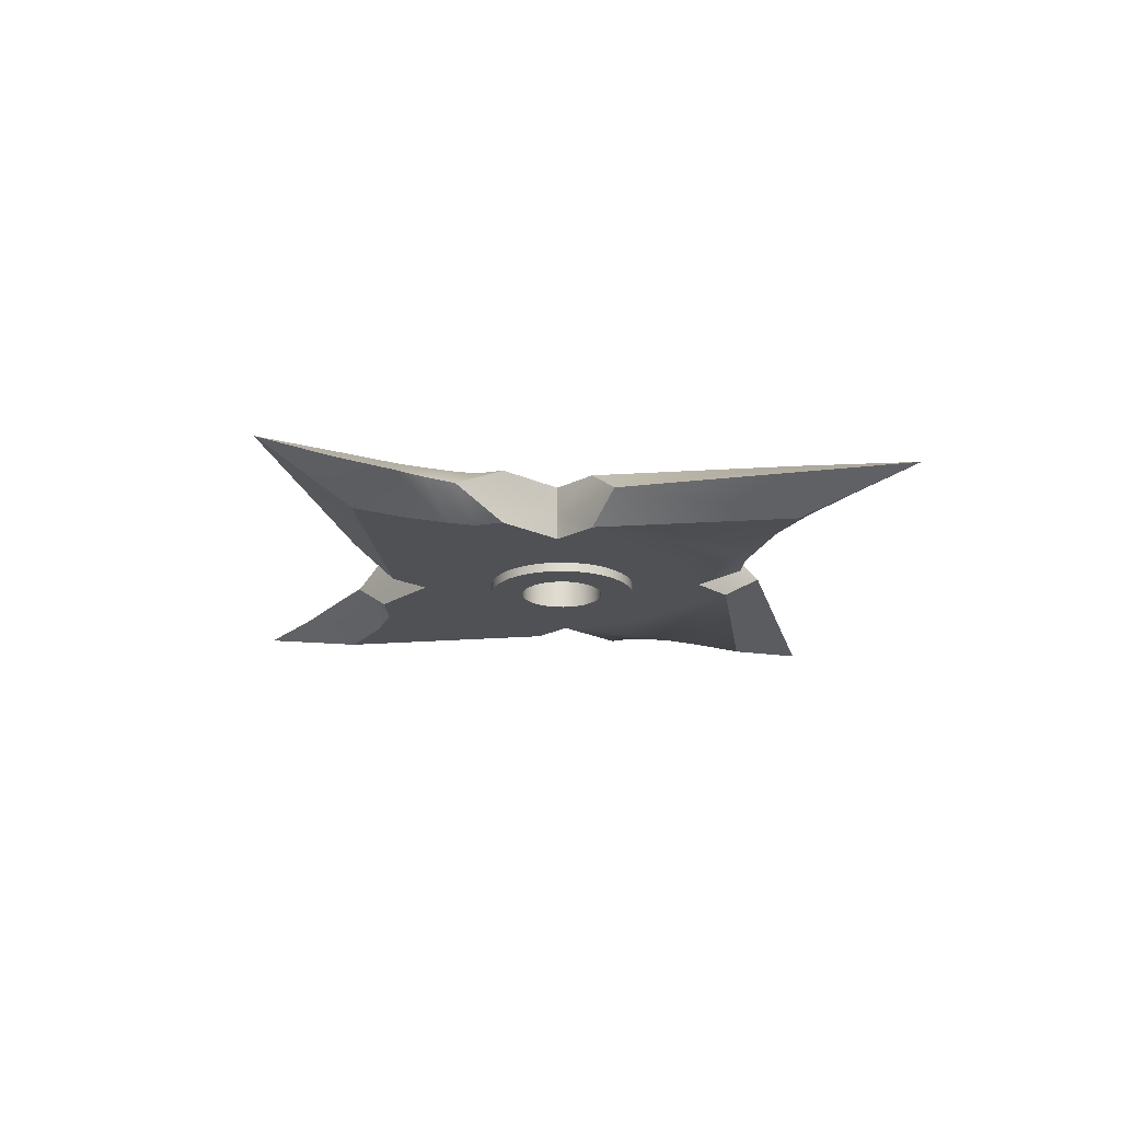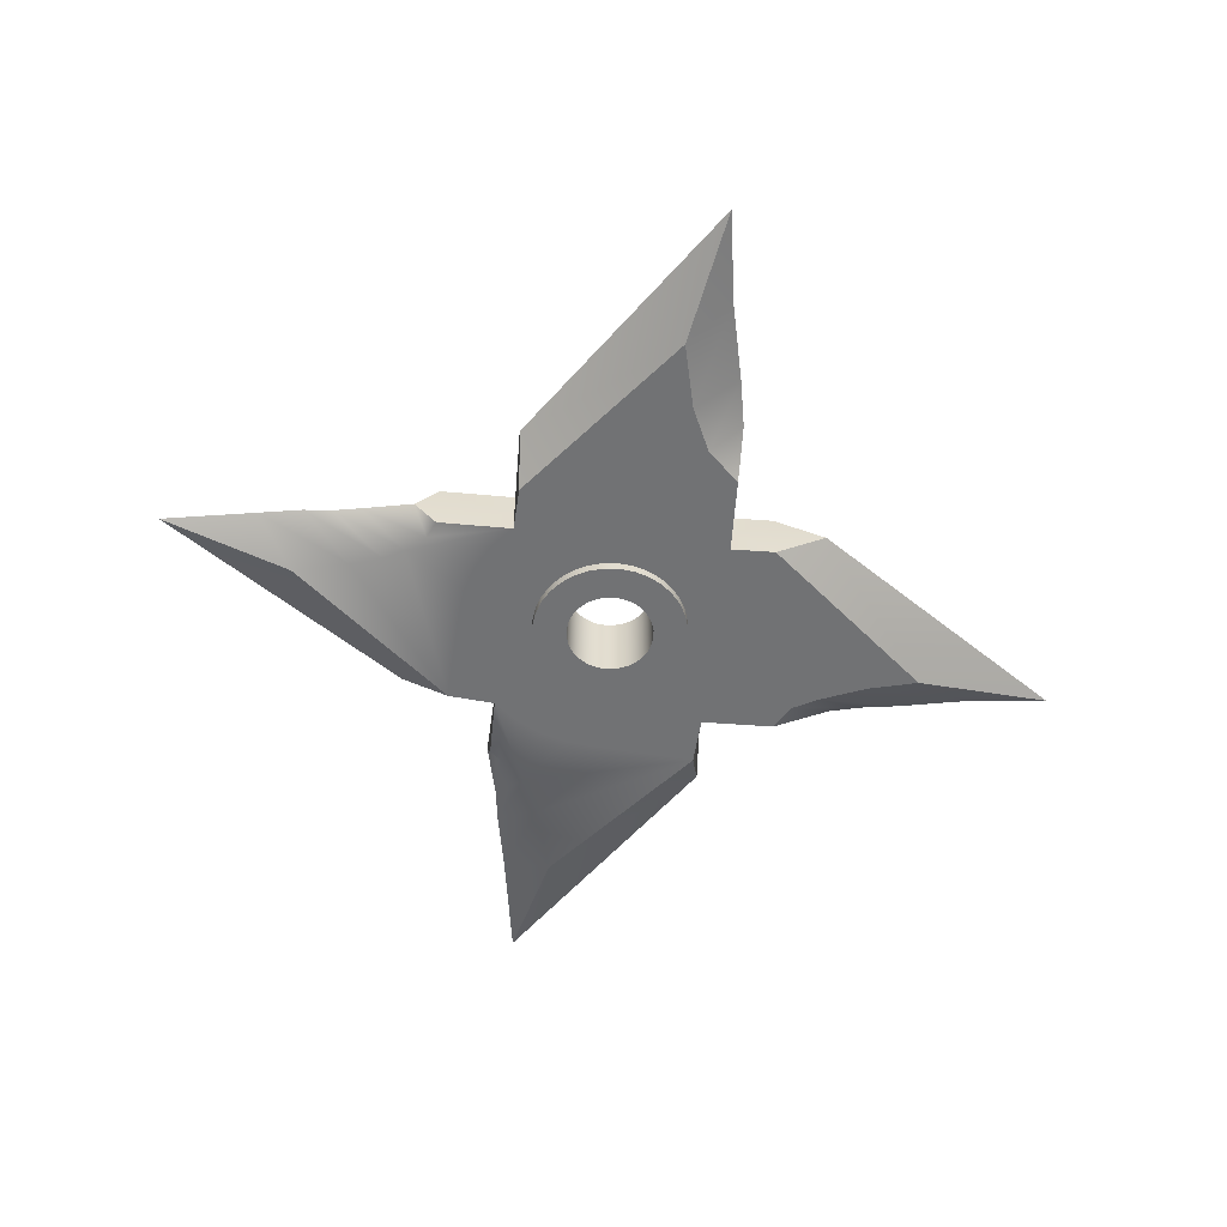
<metadata>
{"format":"obj","ext":"obj","renderer":"f3d","projection":"perspective","resolution":1024,"background":"white","views":[{"elev":-19.6,"azim":136.8,"up":"+Y"},{"elev":-55.4,"azim":-6.5,"up":"+Y"}]}
</metadata>
<code>
v  -0.3133 -0.1547 0.0621
v  -0.2955 -0.1547 0.1208
v  -0.2955 -0.1152 0.1208
v  -0.3133 -0.1152 0.0621
v  -0.0065 0.154 -0.1739
v  -0.0406 0.154 -0.1706
v  -0.0406 0.1145 -0.1706
v  -0.0065 0.1145 -0.1739
v  -0.0406 0.154 0.1728
v  -0.0065 0.154 0.1762
v  -0.0065 0.1145 0.1762
v  -0.0406 0.1145 0.1728
v  0.1686 0.154 0.0011
v  0.1652 0.154 -0.033
v  0.1652 0.1145 -0.033
v  0.1686 0.1145 0.0011
v  -0.1682 0.154 -0.0659
v  -0.1782 0.154 -0.033
v  -0.1782 0.1145 -0.033
v  -0.1682 0.1145 -0.0659
v  -0.3193 0.154 0.0011
v  -0.3133 0.154 -0.0599
v  -0.3133 0.1145 -0.0599
v  -0.3193 0.1145 0.0011
v  0.1391 0.154 0.0984
v  0.1552 0.154 0.0681
v  0.1552 0.1145 0.0681
v  0.1391 0.1145 0.0984
v  0.0605 0.154 -0.1606
v  0.0277 0.154 -0.1706
v  0.0277 0.1145 -0.1706
v  0.0605 0.1145 -0.1606
v  0.0546 0.154 0.308
v  -0.0065 0.154 0.314
v  -0.0065 0.1145 0.314
v  0.0546 0.1145 0.308
v  -0.1262 0.154 0.2902
v  -0.1803 0.154 0.2612
v  -0.1803 0.1145 0.2612
v  -0.1262 0.1145 0.2902
v  0.3004 0.154 0.0621
v  0.2826 0.154 0.1208
v  0.2826 0.1145 0.1208
v  0.3004 0.1145 0.0621
v  -0.0065 0.154 -0.3117
v  0.0546 0.154 -0.3057
v  0.0546 0.1145 -0.3057
v  -0.0065 0.1145 -0.3117
v  0.0277 -0.1547 0.1728
v  -0.0065 -0.1547 0.1762
v  -0.0065 -0.1152 0.1762
v  0.0277 -0.1152 0.1728
v  -0.1815 -0.1547 0.0011
v  -0.1782 -0.1547 -0.033
v  -0.1782 -0.1152 -0.033
v  -0.1815 -0.1152 0.0011
v  0.1652 -0.1547 0.0353
v  0.1552 -0.1547 0.0681
v  0.1552 -0.1152 0.0681
v  0.1652 -0.1152 0.0353
v  -0.0065 -0.1547 -0.1739
v  0.0277 -0.1547 -0.1706
v  0.0277 -0.1152 -0.1706
v  -0.0065 -0.1152 -0.1739
v  -0.0735 -0.1547 0.1628
v  -0.1037 -0.1547 0.1467
v  -0.1037 -0.1152 0.1467
v  -0.0735 -0.1152 0.1628
v  -0.3193 -0.1547 0.0011
v  -0.3193 -0.1152 0.0011
v  0.3004 -0.1547 0.0621
v  0.3064 -0.1547 0.0011
v  0.3064 -0.1152 0.0011
v  0.3004 -0.1152 0.0621
v  -0.2666 -0.1547 -0.1727
v  -0.2955 -0.1547 -0.1186
v  -0.2955 -0.1152 -0.1186
v  -0.2666 -0.1152 -0.1727
v  -0.1262 -0.1547 0.2902
v  -0.0675 -0.1547 0.308
v  -0.0675 -0.1152 0.308
v  -0.1262 -0.1152 0.2902
v  0.1673 -0.1547 -0.259
v  0.1132 -0.1547 -0.2879
v  0.1132 -0.1152 -0.2879
v  0.1673 -0.1152 -0.259
v  0.1173 0.154 0.1249
v  0.1173 0.1145 0.1249
v  -0.0735 0.154 -0.1606
v  -0.1037 0.154 -0.1444
v  -0.1037 0.1145 -0.1444
v  -0.0735 0.1145 -0.1606
v  -0.152 0.154 0.0984
v  -0.1303 0.154 0.1249
v  -0.1303 0.1145 0.1249
v  -0.152 0.1145 0.0984
v  -0.2277 0.154 0.2223
v  -0.2277 0.1145 0.2223
v  0.1552 0.154 -0.0659
v  0.1391 0.154 -0.0961
v  0.1391 0.1145 -0.0961
v  0.1552 0.1145 -0.0659
v  -0.2277 0.154 -0.2201
v  -0.1803 0.154 -0.259
v  -0.1803 0.1145 -0.259
v  -0.2277 0.1145 -0.2201
v  0.0277 0.154 0.1728
v  0.0605 0.154 0.1628
v  0.0605 0.1145 0.1628
v  0.0277 0.1145 0.1728
v  -0.2955 0.154 0.1208
v  -0.3133 0.154 0.0621
v  -0.3133 0.1145 0.0621
v  -0.2955 0.1145 0.1208
v  0.1673 0.154 0.2612
v  0.1132 0.154 0.2902
v  0.1132 0.1145 0.2902
v  0.1673 0.1145 0.2612
v  0.2147 0.154 -0.2201
v  0.2536 0.154 -0.1727
v  0.2536 0.1145 -0.1727
v  0.2147 0.1145 -0.2201
v  0.2252 -0.1152 -0.5582
v  0.3298 -0.1152 -0.5022
v  0.2826 -0.1152 -0.1186
v  0.5528 -0.1152 -0.2306
v  0.5873 -0.1152 -0.117
v  0.3004 -0.1152 -0.0599
v  0.2826 -0.1152 0.1208
v  0.5528 -0.1152 0.2328
v  0.4969 -0.1152 0.3374
v  0.2536 -0.1152 0.1749
v  0.1132 -0.1152 0.2902
v  0.2252 -0.1152 0.5604
v  0.1116 -0.1152 0.5949
v  0.0546 -0.1152 0.308
v  -0.5658 -0.1152 0.2328
v  -0.6002 -0.1152 0.1192
v  -0.5658 -0.1152 -0.2306
v  -0.5098 -0.1152 -0.3352
v  -0.1262 -0.1152 -0.2879
v  -0.2382 -0.1152 -0.5582
v  -0.1246 -0.1152 -0.5926
v  -0.0675 -0.1152 -0.3057
v  -0.2382 -0.1152 0.5604
v  -0.3428 -0.1152 0.5045
v  -0.1803 -0.1152 0.2612
v  0.0546 -0.1152 -0.3057
v  0.1116 -0.1152 -0.5926
v  0.2536 -0.1152 -0.1727
v  0.4969 -0.1152 -0.3352
v  0.5873 -0.1152 0.1192
v  0.1673 -0.1152 0.2612
v  0.3298 -0.1152 0.5045
v  -0.1246 -0.1152 0.5949
v  -0.2666 -0.1152 0.1749
v  -0.5098 -0.1152 0.3374
v  -0.3133 -0.1152 -0.0599
v  -0.6002 -0.1152 -0.117
v  -0.1803 -0.1152 -0.259
v  -0.3428 -0.1152 -0.5022
v  -0.0065 -0.1152 -0.3117
v  -0.0065 -0.1152 -0.6043
v  0.2147 -0.1152 -0.2201
v  0.4216 -0.1152 -0.427
v  0.5989 -0.1152 0.0011
v  0.2147 -0.1152 0.2223
v  0.4216 -0.1152 0.4292
v  -0.0065 -0.1152 0.314
v  -0.0065 -0.1152 0.6065
v  -0.2277 -0.1152 0.2223
v  -0.4345 -0.1152 0.4292
v  -0.6119 -0.1152 0.0011
v  -0.2277 -0.1152 -0.2201
v  -0.4345 -0.1152 -0.427
v  -1.062 -0.1152 0.1893
v  -1.29 -0.1152 0.134
v  -0.6271 -0.1152 -0.4109
v  -0.9334 -0.1152 0.2322
v  -0.8501 -0.1152 0.2802
v  -0.7694 -0.1152 0.3508
v  -0.7366 -0.1152 0.424
v  -0.2014 -0.1152 -0.9765
v  -0.1271 -0.1152 -1.278
v  0.4128 -0.1152 -0.6286
v  -0.2814 -0.1152 -0.8166
v  -0.3828 -0.1152 -0.7184
v  -0.431 -0.1152 -0.6802
v  1.074 -0.1152 -0.18
v  1.275 -0.1152 -0.1276
v  0.6002 -0.1152 0.4361
v  0.882 -0.1152 -0.2585
v  0.7774 -0.1152 -0.3152
v  0.7185 -0.1152 -0.4165
v  0.1925 -0.1152 1.044
v  0.1271 -0.1152 1.312
v  -0.4284 -0.1152 0.6082
v  0.2762 -0.1152 0.8622
v  0.4072 -0.1152 0.7375
v  -0.1303 -0.1547 -0.1227
v  -0.1037 -0.1547 -0.1444
v  -0.1037 -0.1152 -0.1444
v  -0.1303 -0.1152 -0.1227
v  -0.1303 -0.1547 0.1249
v  -0.1303 -0.1152 0.1249
v  0.1173 -0.1547 -0.1227
v  0.1391 -0.1547 -0.0961
v  0.1391 -0.1152 -0.0961
v  0.1173 -0.1152 -0.1227
v  -0.1682 -0.1547 0.0681
v  -0.1782 -0.1547 0.0353
v  -0.1782 -0.1152 0.0353
v  -0.1682 -0.1152 0.0681
v  -0.2277 -0.1547 -0.2201
v  0.0908 -0.1547 0.1467
v  0.0605 -0.1547 0.1628
v  0.0605 -0.1152 0.1628
v  0.0908 -0.1152 0.1467
v  -0.0675 -0.1547 -0.3057
v  -0.1262 -0.1547 -0.2879
v  0.2147 -0.1547 -0.2201
v  -0.2666 -0.1547 0.1749
v  0.1673 -0.1547 0.2612
v  0.2147 -0.1547 0.2223
v  0.3004 -0.1547 -0.0599
v  0.2826 -0.1547 -0.1186
v  -0.1815 0.154 0.0011
v  -0.1815 0.1145 0.0011
v  0.1652 0.154 0.0353
v  0.1652 0.1145 0.0353
v  -0.1037 0.154 0.1467
v  -0.0735 0.154 0.1628
v  -0.0735 0.1145 0.1628
v  -0.1037 0.1145 0.1467
v  -0.2955 0.154 -0.1186
v  -0.2666 0.154 -0.1727
v  -0.2666 0.1145 -0.1727
v  -0.2955 0.1145 -0.1186
v  -0.0675 0.154 0.308
v  -0.0675 0.1145 0.308
v  0.3064 0.154 0.0011
v  0.3064 0.1145 0.0011
v  0.1132 0.154 -0.2879
v  0.1673 0.154 -0.259
v  0.1673 0.1145 -0.259
v  0.1132 0.1145 -0.2879
v  -0.1682 -0.1547 -0.0659
v  -0.152 -0.1547 -0.0961
v  -0.152 -0.1152 -0.0961
v  -0.1682 -0.1152 -0.0659
v  -0.0065 -0.1547 -0.3117
v  -0.0406 -0.1547 0.1728
v  -0.0406 -0.1152 0.1728
v  0.1686 -0.1547 0.0011
v  0.1686 -0.1152 0.0011
v  -0.3133 -0.1547 -0.0599
v  -0.0065 -0.1547 0.314
v  0.0605 -0.1547 -0.1606
v  0.0908 -0.1547 -0.1444
v  0.0908 -0.1152 -0.1444
v  0.0605 -0.1152 -0.1606
v  0.0546 -0.1547 -0.3057
v  0.2536 -0.1547 0.1749
v  0.2826 -0.1547 0.1208
v  0.3298 0.1145 -0.5022
v  0.2252 0.1145 -0.5582
v  0.5873 0.1145 -0.117
v  0.5528 0.1145 -0.2306
v  0.2826 0.1145 -0.1186
v  0.3004 0.1145 -0.0599
v  0.4969 0.1145 0.3374
v  0.5528 0.1145 0.2328
v  0.2536 0.1145 0.1749
v  0.1116 0.1145 0.5949
v  0.2252 0.1145 0.5604
v  -0.6002 0.1145 0.1192
v  -0.5658 0.1145 0.2328
v  -0.5098 0.1145 -0.3352
v  -0.5658 0.1145 -0.2306
v  -0.1246 0.1145 -0.5926
v  -0.2382 0.1145 -0.5582
v  -0.1262 0.1145 -0.2879
v  -0.0675 0.1145 -0.3057
v  -0.3428 0.1145 0.5045
v  -0.2382 0.1145 0.5604
v  0.1116 0.1145 -0.5926
v  0.4969 0.1145 -0.3352
v  0.5873 0.1145 0.1192
v  0.3298 0.1145 0.5045
v  -0.1246 0.1145 0.5949
v  -0.5098 0.1145 0.3374
v  -0.2666 0.1145 0.1749
v  -0.6002 0.1145 -0.117
v  -0.3428 0.1145 -0.5022
v  -0.0065 0.1145 -0.6043
v  0.4216 0.1145 -0.427
v  0.5989 0.1145 0.0011
v  0.4216 0.1145 0.4292
v  0.2147 0.1145 0.2223
v  -0.0065 0.1145 0.6065
v  -0.4345 0.1145 0.4292
v  -0.6119 0.1145 0.0011
v  -0.4345 0.1145 -0.427
v  -0.7366 0.1145 0.424
v  -0.6271 0.1145 -0.4109
v  -0.7694 0.1145 0.3508
v  -0.8501 0.1145 0.2802
v  -0.9334 0.1145 0.2322
v  -1.062 0.1145 0.1893
v  -1.29 0.1145 0.134
v  0.4128 0.1145 -0.6286
v  -0.1271 0.1145 -1.278
v  -0.2014 0.1145 -0.9765
v  -0.2814 0.1145 -0.8166
v  -0.3828 0.1145 -0.7184
v  -0.431 0.1145 -0.6802
v  0.7185 0.1145 -0.4165
v  0.6002 0.1145 0.4361
v  0.7774 0.1145 -0.3152
v  0.882 0.1145 -0.2585
v  1.074 0.1145 -0.18
v  1.275 0.1145 -0.1276
v  0.4072 0.1145 0.7375
v  -0.4284 0.1145 0.6011
v  0.2762 0.1145 0.8622
v  0.1925 0.1145 1.044
v  0.1271 0.1145 1.288
v  0.1552 -0.1152 -0.0659
v  -0.3161 -0.0004 -1.372
v  -0.366 -0.0004 -1.121
v  -1.442 -0.0004 0.3153
v  -1.264 -0.0004 0.349
v  -0.1782 0.1145 0.0353
v  -0.1682 0.1145 0.0681
v  0.2336 -0.0004 1.821
v  0.2946 -0.0004 1.442
v  -0.3858 -0.0004 -0.9863
v  -0.4413 -0.0004 -0.7557
v  -0.448 -0.0004 0.8021
v  0.1391 -0.1152 0.0984
v  0.1173 -0.1152 0.1249
v  1.502 -0.0004 -0.282
v  1.237 -0.0004 -0.3375
v  -0.1303 0.1145 -0.1227
v  0.1652 -0.1152 -0.033
v  -0.2363 -0.0004 -1.833
v  -0.0735 -0.1152 -0.1606
v  -1.829 -0.0004 0.2428
v  -0.8206 -0.0004 -0.4318
v  -0.8299 -0.0004 0.4262
v  -0.4345 -0.0004 0.4292
v  0.0908 0.1145 0.1467
v  1.846 -0.0004 -0.2401
v  0.8069 -0.0004 0.4528
v  -0.0406 -0.1152 -0.1706
v  0.4548 -0.0004 -0.8022
v  0.0908 0.1145 -0.1444
v  -0.4345 -0.0004 -0.427
v  -1.038 -0.0004 0.3816
v  0.4083 -0.0004 0.9198
v  0.4216 -0.0004 0.4292
v  -1.15 -0.0004 0.3592
v  0.4216 -0.0004 -0.427
v  0.9581 -0.0004 -0.395
v  0.1173 0.1145 -0.1227
v  -0.152 0.1145 -0.0961
v  -0.152 -0.1152 0.0984
v  0.3689 -0.0004 1.122
v  1.093 -0.0004 -0.3609
v  0.1552 -0.1547 -0.0659
v  0.1652 -0.1547 -0.033
v  0.1391 -0.1547 0.0984
v  0.1132 -0.1547 0.2902
v  0.0546 -0.1547 0.308
v  -0.0735 -0.1547 -0.1606
v  -0.0406 -0.1547 -0.1706
v  -0.1803 -0.1547 0.2612
v  0.2536 -0.1547 -0.1727
v  -0.1803 -0.1547 -0.259
v  -0.152 -0.1547 0.0984
v  0.1173 -0.1547 0.1249
v  -0.2277 -0.1547 0.2223
v  0.0908 0.154 -0.1444
v  0.3004 0.154 -0.0599
v  0.2826 0.154 -0.1186
v  0.2536 0.154 0.1749
v  -0.0675 0.154 -0.3057
v  -0.1262 0.154 -0.2879
v  -0.1682 0.154 0.0681
v  -0.1782 0.154 0.0353
v  -0.152 0.154 -0.0961
v  0.0908 0.154 0.1467
v  -0.2666 0.154 0.1749
v  0.1173 0.154 -0.1227
v  0.2147 0.154 0.2223
v  -0.1303 0.154 -0.1227
g default
f 1 2 3 4
f 5 6 7 8
f 9 10 11 12
f 13 14 15 16
f 17 18 19 20
f 21 22 23 24
f 25 26 27 28
f 29 30 31 32
f 33 34 35 36
f 37 38 39 40
f 41 42 43 44
f 45 46 47 48
f 49 50 51 52
f 53 54 55 56
f 57 58 59 60
f 61 62 63 64
f 65 66 67 68
f 69 1 4 70
f 71 72 73 74
f 75 76 77 78
f 79 80 81 82
f 83 84 85 86
f 87 25 28 88
f 89 90 91 92
f 93 94 95 96
f 38 97 98 39
f 99 100 101 102
f 103 104 105 106
f 107 108 109 110
f 111 112 113 114
f 115 116 117 118
f 119 120 121 122
f 85 123 124 86
f 125 126 127 128
f 129 130 131 132
f 133 134 135 136
f 3 137 138 4
f 77 139 140 78
f 141 142 143 144
f 82 145 146 147
f 148 149 123 85
f 150 151 126 125
f 74 152 130 129
f 153 154 134 133
f 81 155 145 82
f 156 157 137 3
f 158 159 139 77
f 160 161 142 141
f 162 163 149 148
f 164 165 151 150
f 73 166 152 74
f 167 168 154 153
f 169 170 155 81
f 171 172 157 156
f 70 173 159 158
f 174 175 161 160
f 86 124 165 164
f 128 127 166 73
f 132 131 168 167
f 136 135 170 169
f 78 140 175 174
f 144 143 163 162
f 147 146 172 171
f 4 138 173 70
f 176 177 178 179
f 180 179 178 173
f 178 175 140 139
f 178 139 159 173
f 180 173 138 137
f 180 137 157 172
f 181 180 172 182
f 183 184 185 186
f 185 165 124 123
f 185 123 149 163
f 186 185 163 143
f 186 143 142 161
f 186 161 175 187
f 187 175 188
f 189 190 191 192
f 191 168 131 130
f 191 130 152 166
f 192 191 166 127
f 192 127 126 151
f 192 151 165 193
f 193 165 194
f 195 196 197 198
f 197 172 146 145
f 197 145 155 170
f 198 197 170 135
f 198 135 134 154
f 198 154 168 199
f 200 201 202 203
f 66 204 205 67
f 206 207 208 209
f 210 211 212 213
f 214 75 78 174
f 215 216 217 218
f 219 220 141 144
f 221 83 86 164
f 2 222 156 3
f 223 224 167 153
f 225 226 125 128
f 10 107 110 11
f 18 227 228 19
f 26 229 230 27
f 30 5 8 31
f 231 232 233 234
f 112 21 24 113
f 235 236 237 238
f 239 37 40 240
f 241 41 44 242
f 211 53 56 212
f 243 244 245 246
f 247 248 249 250
f 251 219 144 162
f 252 65 68 253
f 254 57 60 255
f 72 225 128 73
f 76 256 158 77
f 80 257 169 81
f 258 259 260 261
f 84 262 148 85
f 263 264 129 132
f 265 266 246 245
f 267 268 269 270
f 271 272 43 273
f 274 275 117 36
f 276 277 114 113
f 278 279 238 237
f 280 281 282 283
f 284 285 40 39
f 266 286 47 246
f 268 287 121 269
f 272 288 44 43
f 275 289 118 117
f 285 290 240 40
f 277 291 292 114
f 279 293 23 238
f 281 294 105 282
f 286 295 48 47
f 287 296 122 121
f 288 297 242 44
f 289 298 299 118
f 290 300 35 240
f 291 301 98 292
f 293 302 24 23
f 294 303 106 105
f 296 265 245 122
f 297 267 270 242
f 298 271 273 299
f 300 274 36 35
f 303 278 237 106
f 295 280 283 48
f 301 284 39 98
f 302 276 113 24
f 304 301 291 277
f 304 277 276 302
f 278 303 305 279
f 293 279 305 302
f 304 302 305 306
f 307 306 305 308
f 309 308 305 310
f 311 312 313 314
f 311 314 315 316
f 316 303 294 281
f 316 281 280 295
f 311 316 295 286
f 311 286 266 265
f 311 265 296
f 317 296 287 268
f 317 268 267 297
f 271 298 318 272
f 288 272 318 297
f 317 297 318 319
f 320 319 318 321
f 321 318 322
f 323 298 289 275
f 323 275 274 300
f 284 301 324 285
f 290 285 324 300
f 323 300 324 325
f 326 325 324 327
f 102 101 208 328
f 313 329 330 314
f 309 331 332 308
f 333 334 213 212
f 12 11 51 253
f 327 335 336 326
f 315 337 338 316
f 233 12 253 68
f 327 324 339 335
f 88 28 340 341
f 321 342 343 320
f 91 344 203 202
f 15 102 328 345
f 312 346 329 313
f 92 91 202 347
f 228 333 212 56
f 31 8 64 63
f 310 348 331 309
f 32 31 63 261
f 310 305 349 348
f 304 350 351 301
f 234 233 68 67
f 324 301 351 339
f 352 88 341 218
f 322 353 342 321
f 109 352 218 217
f 322 318 354 353
f 7 92 347 355
f 16 15 345 255
f 312 311 356 346
f 19 228 56 55
f 20 19 55 250
f 357 32 261 260
f 305 303 358 349
f 306 359 350 304
f 95 234 67 205
f 323 360 361 298
f 307 362 359 306
f 110 109 217 52
f 318 298 361 354
f 230 16 255 60
f 311 296 363 356
f 8 7 355 64
f 27 230 60 59
f 317 364 363 296
f 365 357 260 209
f 316 338 358 303
f 366 20 250 249
f 96 95 205 367
f 308 332 362 307
f 334 96 367 213
f 325 368 360 323
f 326 336 368 325
f 11 110 52 51
f 319 369 364 317
f 28 27 59 340
f 320 343 369 319
f 101 365 209 208
f 314 330 337 315
f 344 366 249 203
f 330 329 183 186
f 332 331 176 179
f 336 335 196 195
f 338 337 187 188
f 339 197 196 335
f 343 342 189 192
f 329 346 184 183
f 331 348 177 176
f 349 178 177 348
f 351 350 182 172
f 351 172 197 339
f 342 353 190 189
f 354 191 190 353
f 356 185 184 346
f 358 175 178 349
f 350 359 181 182
f 361 360 199 168
f 359 362 180 181
f 361 168 191 354
f 363 165 185 356
f 363 364 194 165
f 358 338 188 175
f 362 332 179 180
f 360 368 198 199
f 368 336 195 198
f 364 369 193 194
f 369 343 192 193
f 337 330 186 187
f 258 84 83 259
f 370 226 225 371
f 58 264 263 372
f 216 373 374 49
f 375 220 219 376
f 65 79 377 66
f 210 2 1 211
f 247 76 75 248
f 62 262 84 258
f 207 378 226 370
f 57 71 264 58
f 215 223 373 216
f 54 256 76 247
f 201 379 220 375
f 252 80 79 65
f 380 222 2 210
f 61 251 262 62
f 206 221 378 207
f 254 72 71 57
f 381 224 223 215
f 204 382 222 380
f 53 69 256 54
f 200 214 379 201
f 50 257 80 252
f 259 83 221 206
f 371 225 72 254
f 372 263 224 381
f 49 374 257 50
f 66 377 382 204
f 211 1 69 53
f 248 75 214 200
f 376 219 251 61
f 244 243 29 383
f 384 385 99 14
f 386 42 26 25
f 33 116 108 107
f 387 388 89 6
f 38 37 232 231
f 112 111 389 390
f 236 235 17 391
f 243 46 30 29
f 385 120 100 99
f 42 41 229 26
f 116 115 392 108
f 235 22 18 17
f 388 104 90 89
f 37 239 9 232
f 111 393 93 389
f 46 45 5 30
f 120 119 394 100
f 41 241 13 229
f 115 395 87 392
f 393 97 94 93
f 22 21 227 18
f 104 103 396 90
f 239 34 10 9
f 119 244 383 394
f 241 384 14 13
f 395 386 25 87
f 34 33 107 10
f 97 38 231 94
f 21 112 390 227
f 103 236 391 396
f 45 387 6 5
f 378 221 164 150
f 373 223 153 133
f 379 214 174 160
f 207 370 328 208
f 382 377 147 171
f 216 49 52 217
f 204 380 367 205
f 201 375 347 202
f 372 381 341 340
f 120 385 269 121
f 116 33 36 117
f 386 395 299 273
f 104 388 282 105
f 14 99 102 15
f 97 393 292 98
f 394 383 357 365
f 6 89 92 7
f 392 87 88 352
f 389 93 96 334
f 396 391 366 344
f 262 251 162 148
f 264 71 74 129
f 377 79 82 147
f 62 258 261 63
f 257 374 136 169
f 58 372 340 59
f 256 69 70 158
f 54 247 250 55
f 371 254 255 345
f 50 252 253 51
f 46 243 246 47
f 42 386 273 43
f 376 61 64 355
f 384 241 242 270
f 383 29 32 357
f 34 239 240 35
f 22 235 238 23
f 229 13 16 230
f 232 9 12 233
f 387 45 48 283
f 391 17 20 366
f 227 390 333 228
f 226 378 150 125
f 374 373 133 136
f 220 379 160 141
f 224 263 132 167
f 370 371 345 328
f 222 382 171 156
f 259 206 209 260
f 375 376 355 347
f 381 215 218 341
f 380 210 213 367
f 385 384 270 269
f 248 200 203 249
f 244 119 122 245
f 395 115 118 299
f 393 111 114 292
f 388 387 283 282
f 108 392 352 109
f 236 103 106 237
f 390 389 334 333
f 100 394 365 101
f 94 231 234 95
f 90 396 344 91

</code>
